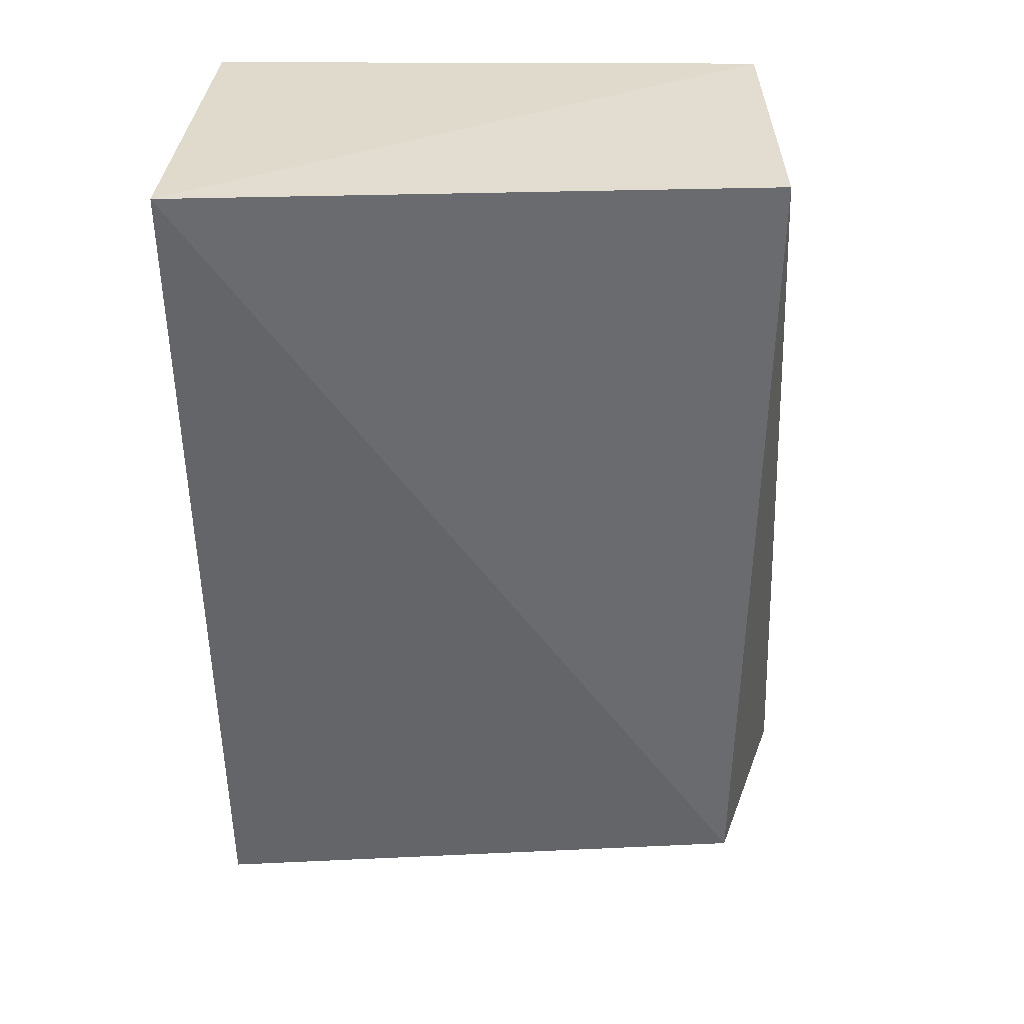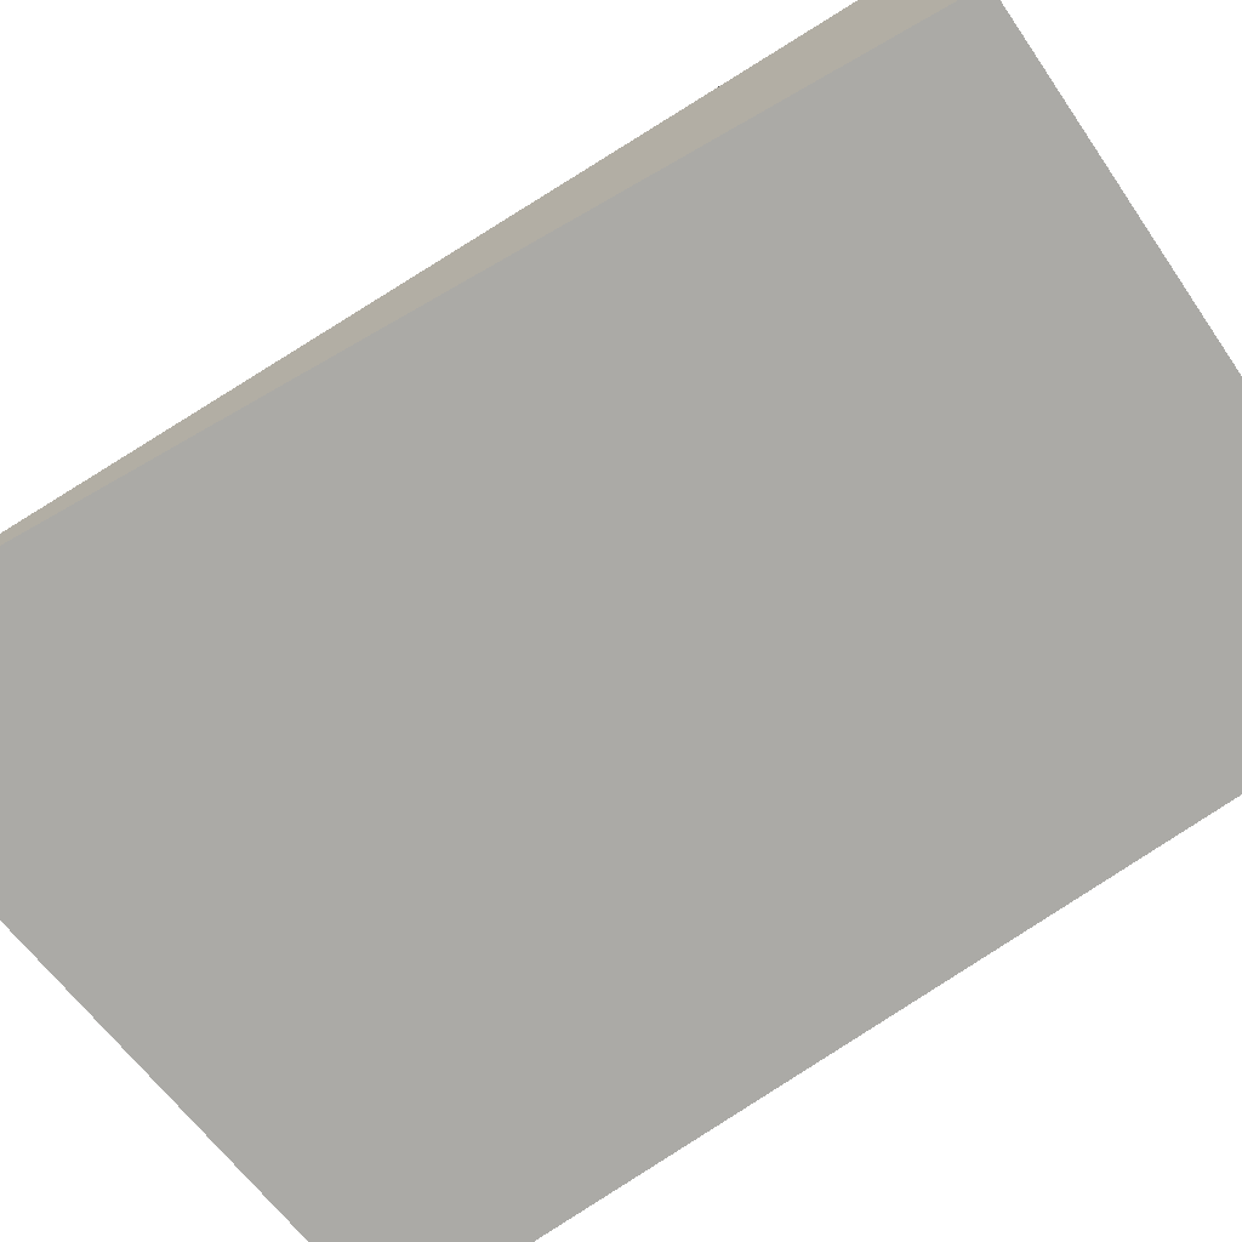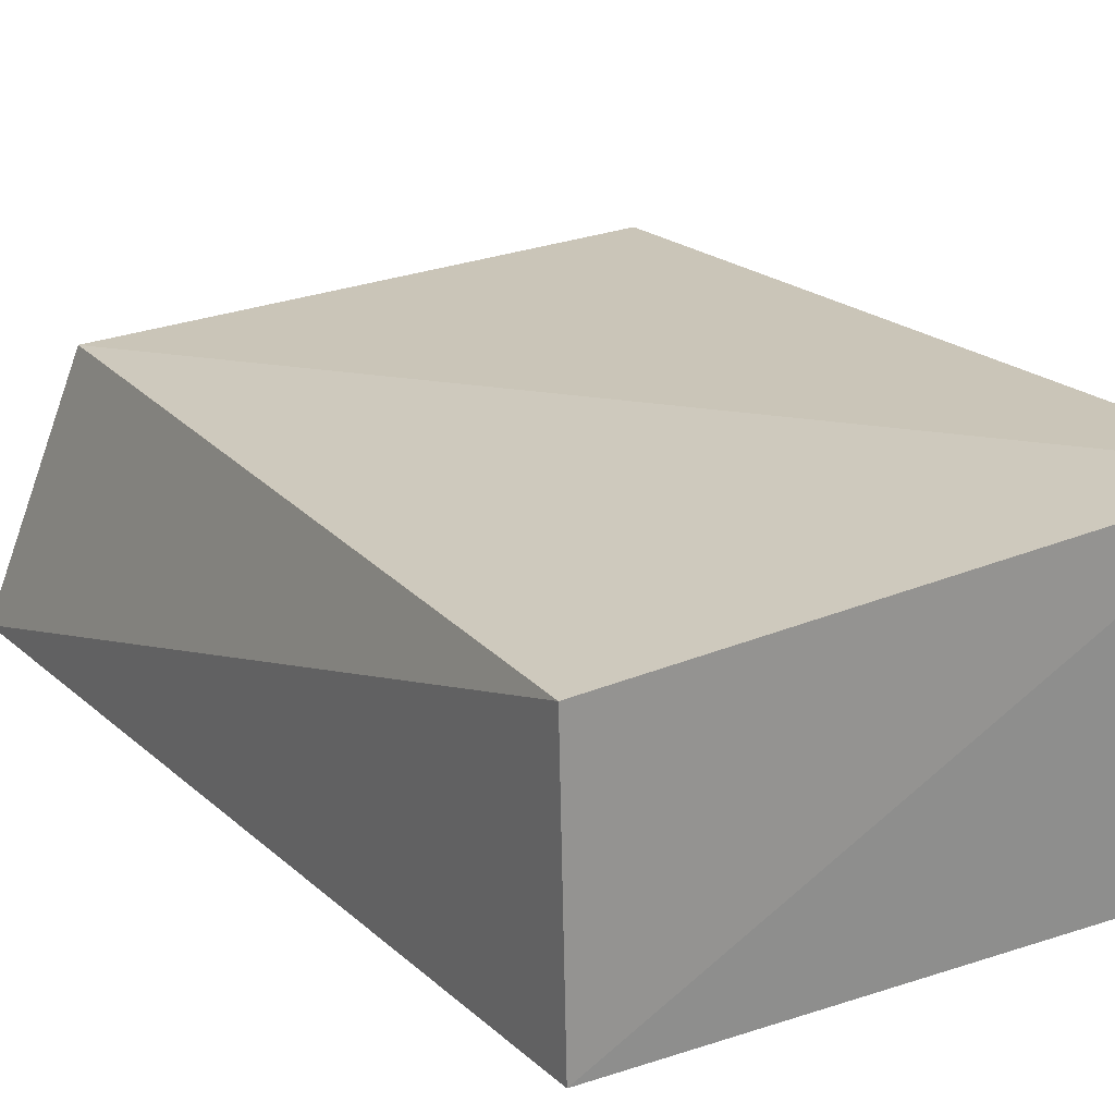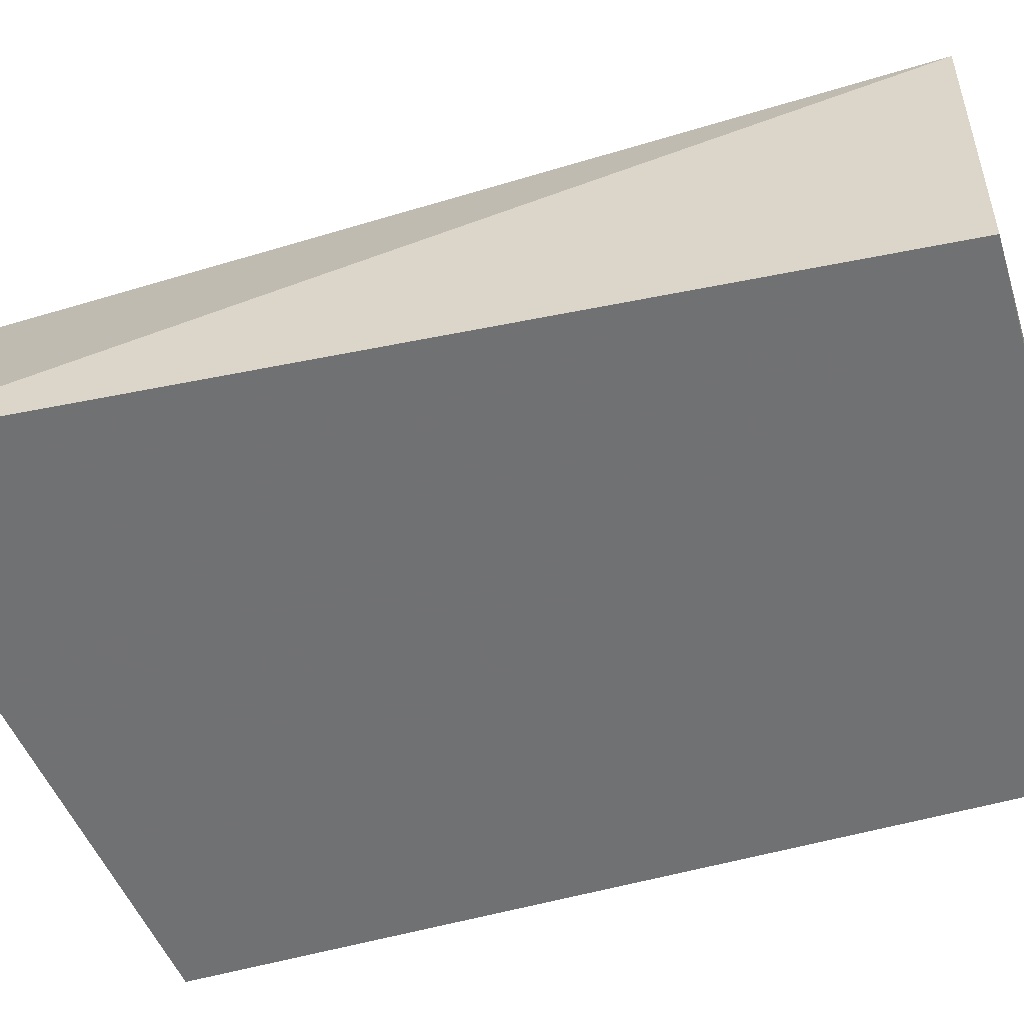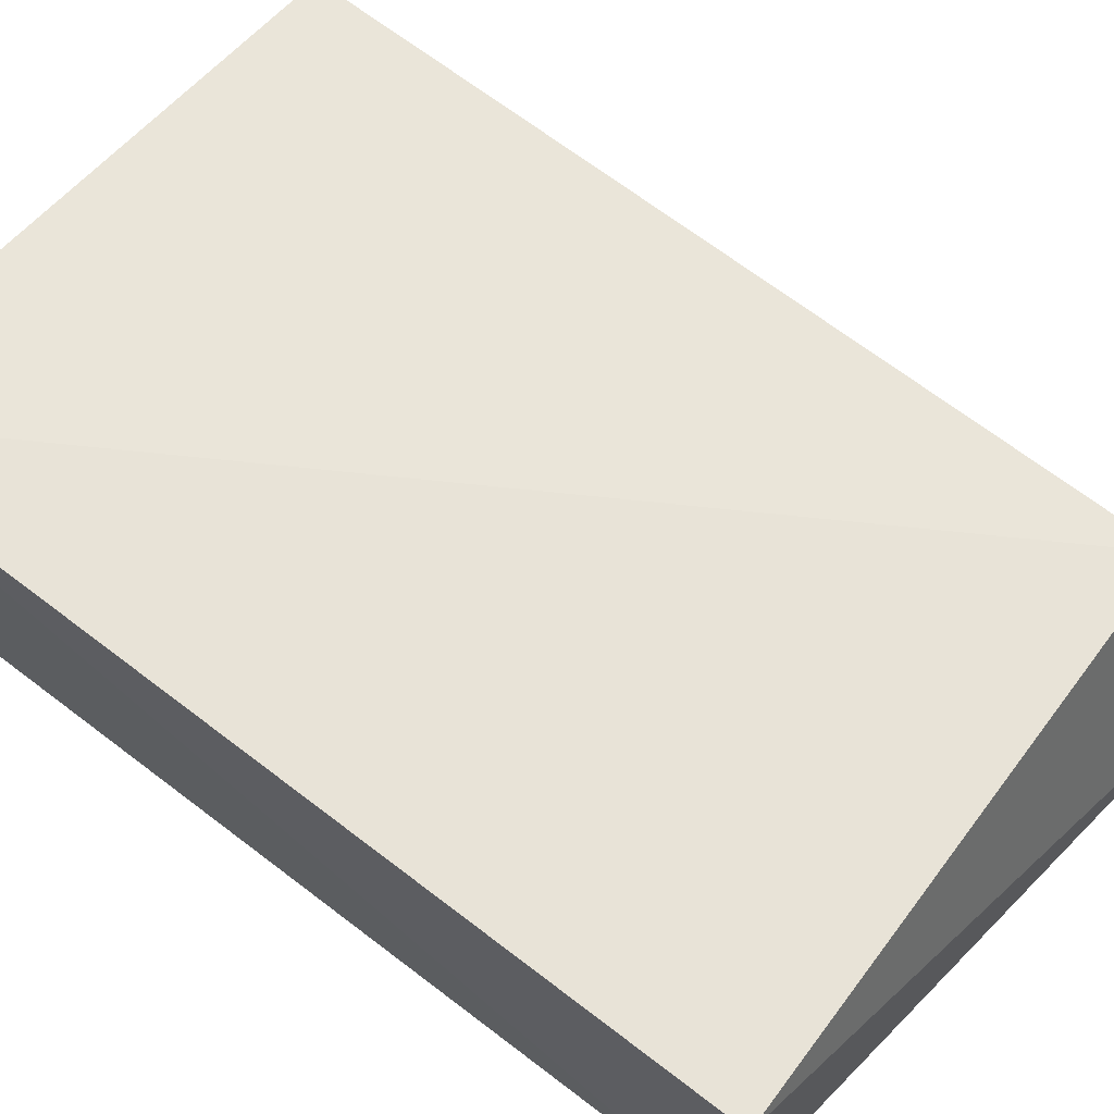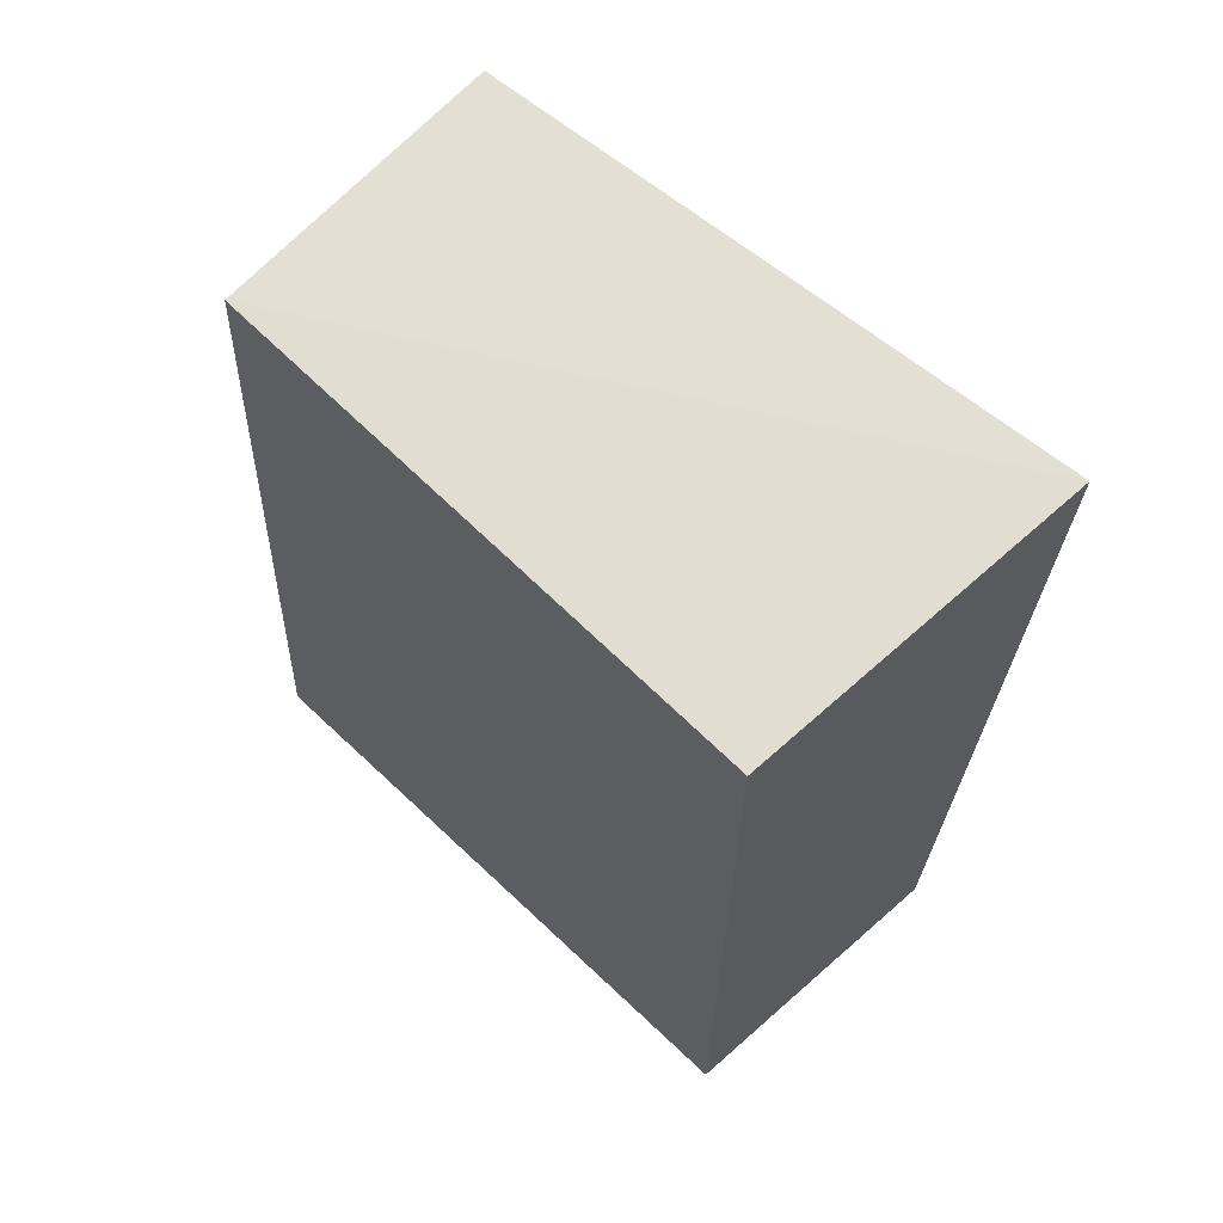
<metadata>
{"format":"obj","ext":"obj","renderer":"f3d","projection":"perspective","resolution":1024,"background":"white","views":[{"elev":36.2,"azim":0.4,"up":"+Y"},{"elev":-75.8,"azim":124.3,"up":"+Z"},{"elev":22.0,"azim":150.5,"up":"+Z"},{"elev":-55.2,"azim":106.7,"up":"+Z"},{"elev":63.5,"azim":-52.1,"up":"+Z"},{"elev":65.6,"azim":-135.2,"up":"+Y"}]}
</metadata>
<code>
v 0.2083 -0.2737 0.01217
v 0.1664 -0.2347 0.1627
v -0.1364 -0.2348 0.01128
v -0.1493 0.245 0.1968
v 0.1719 0.2379 0.1683
v -0.1456 -0.2427 0.1761
v 0.1666 0.2348 0.01128
v -0.1364 0.2348 0.01128
f 5 2 1
f 5 4 2
f 6 2 4
f 6 4 3
f 6 1 2
f 6 3 1
f 7 5 1
f 7 1 3
f 7 4 5
f 8 7 3
f 8 3 4
f 8 4 7

</code>
